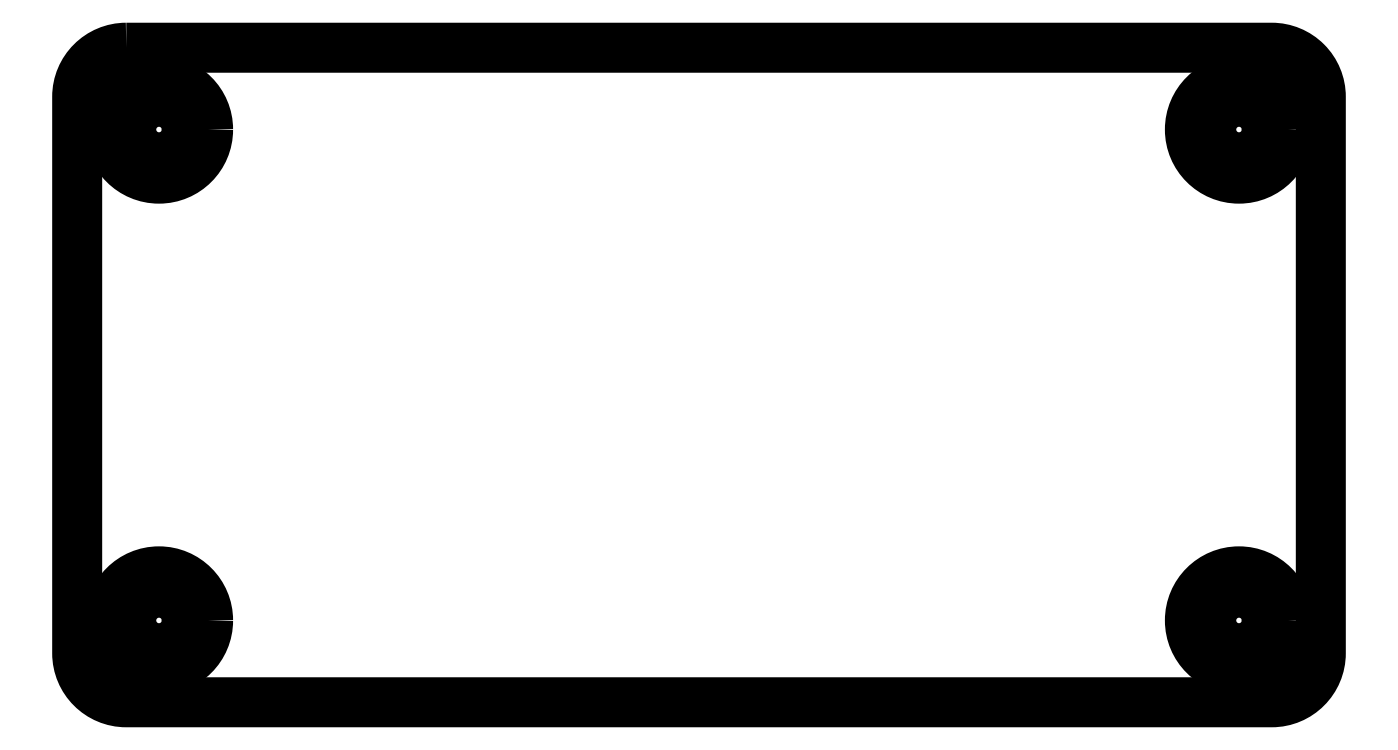
<metadata>
{"format":"dxf","ext":"dxf","renderer":"ezdxf+matplotlib","layout":"modelspace","background":"white","min_lineweight":24,"dpi":150}
</metadata>
<code>
0
SECTION
2
ENTITIES
0
LWPOLYLINE
8
0
90
8
70
1
43
0
10
3
20
40
10
73
20
40
42
-0.4142
10
76
20
37
10
76
20
3
42
-0.4142
10
73
20
1.11e-15
10
3
20
1.11e-15
42
-0.4142
10
1.11e-15
20
3
10
3.331e-15
20
37
42
-0.4142
0
CIRCLE
8
0
10
5
20
35
30
0
40
1.7
210
0
220
0
230
1
0
CIRCLE
8
0
10
5
20
5
30
0
40
1.7
210
0
220
0
230
1
0
CIRCLE
8
0
10
71
20
35
30
0
40
1.7
210
0
220
0
230
1
0
CIRCLE
8
0
10
71
20
5
30
0
40
1.7
210
0
220
0
230
1
0
CIRCLE
8
0
10
5
20
35
30
0
40
3
210
0
220
0
230
1
0
CIRCLE
8
0
10
5
20
5
30
0
40
3
210
0
220
0
230
1
0
CIRCLE
8
0
10
71
20
35
30
0
40
3
210
0
220
0
230
1
0
CIRCLE
8
0
10
71
20
5
30
0
40
3
210
0
220
0
230
1
0
ENDSEC
0
EOF

</code>
